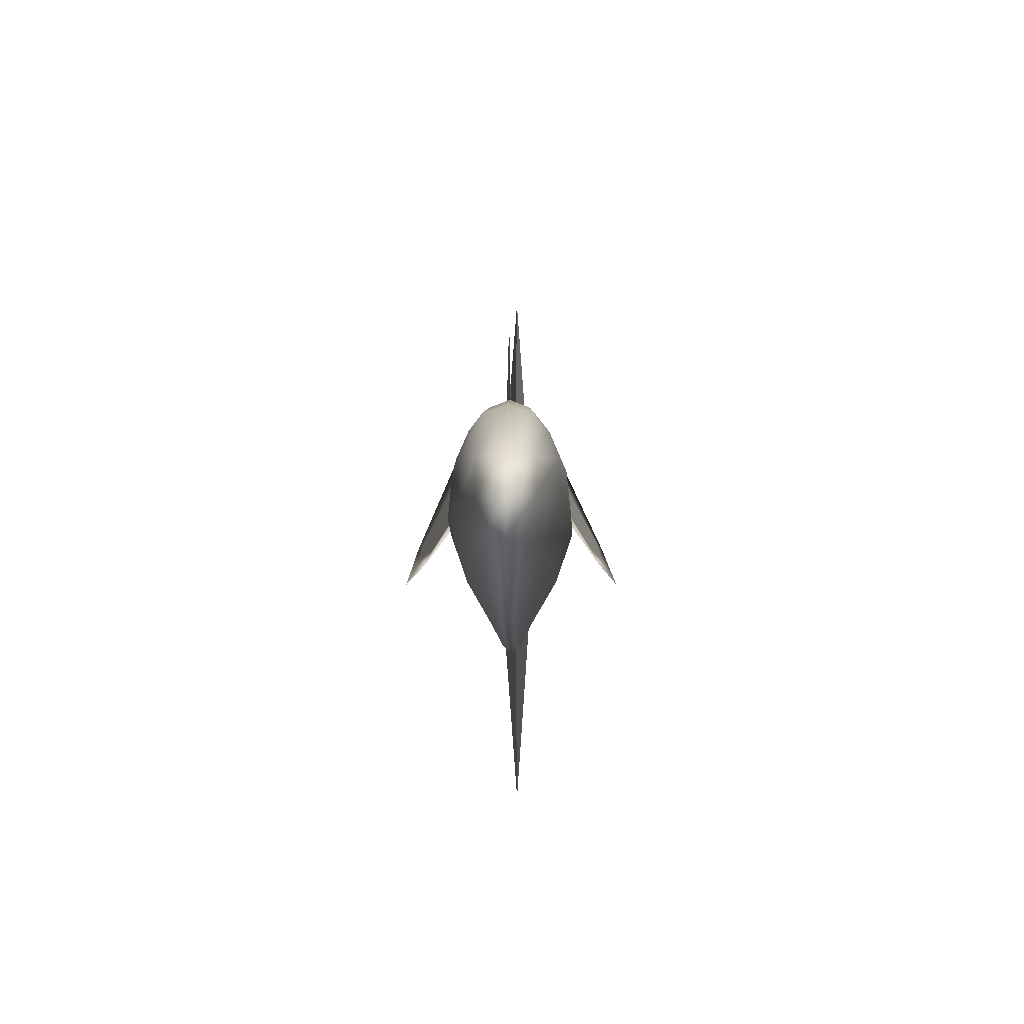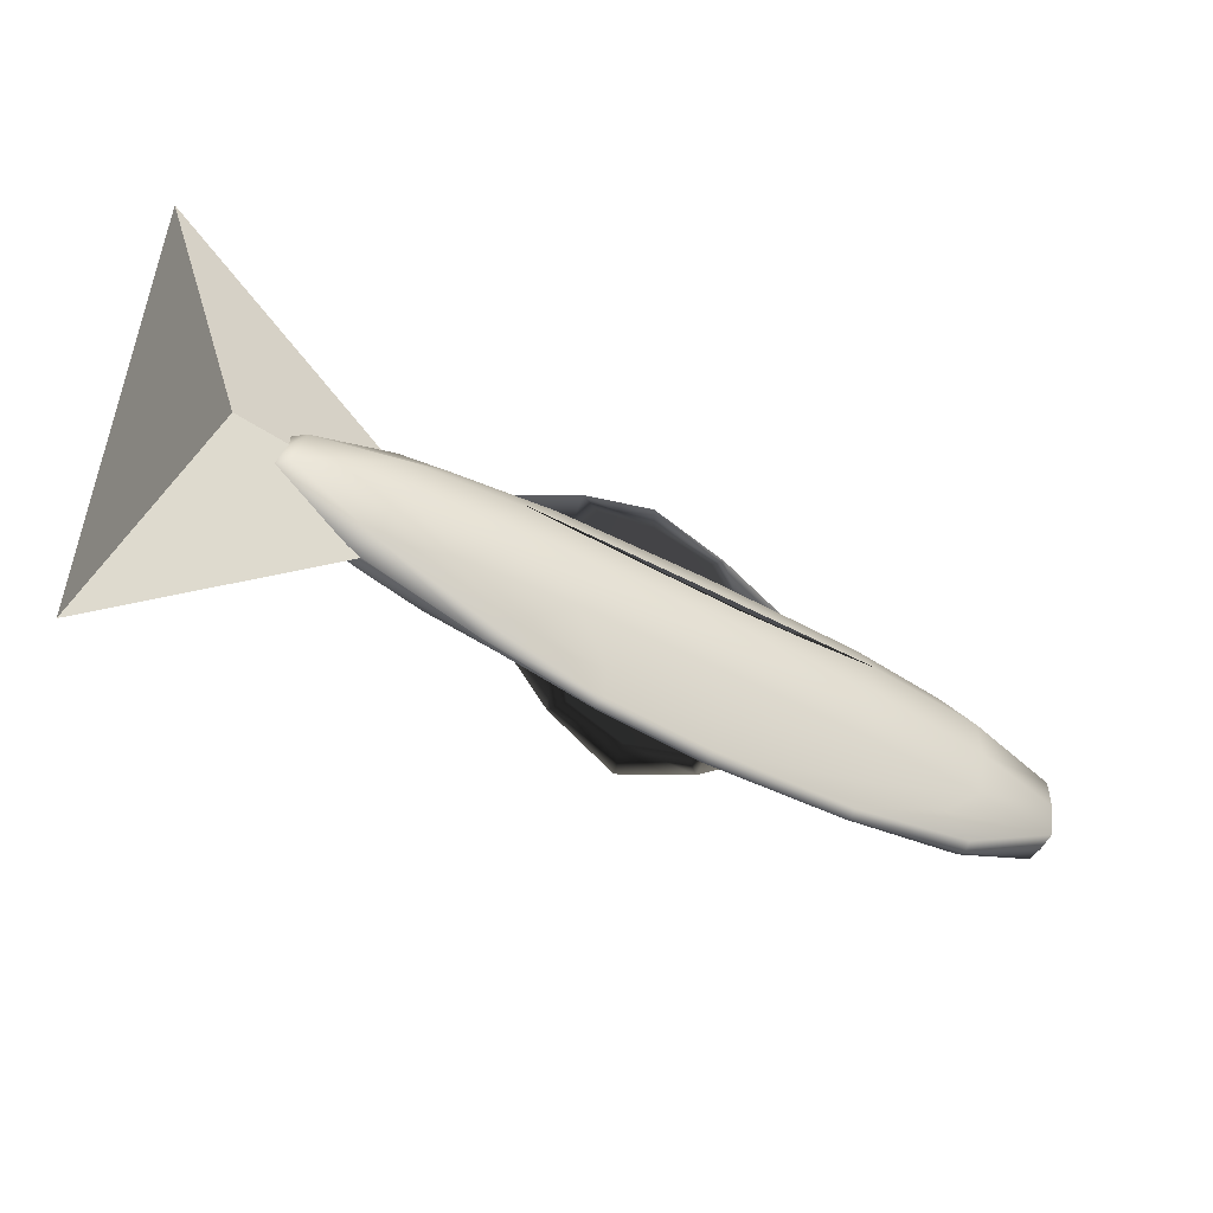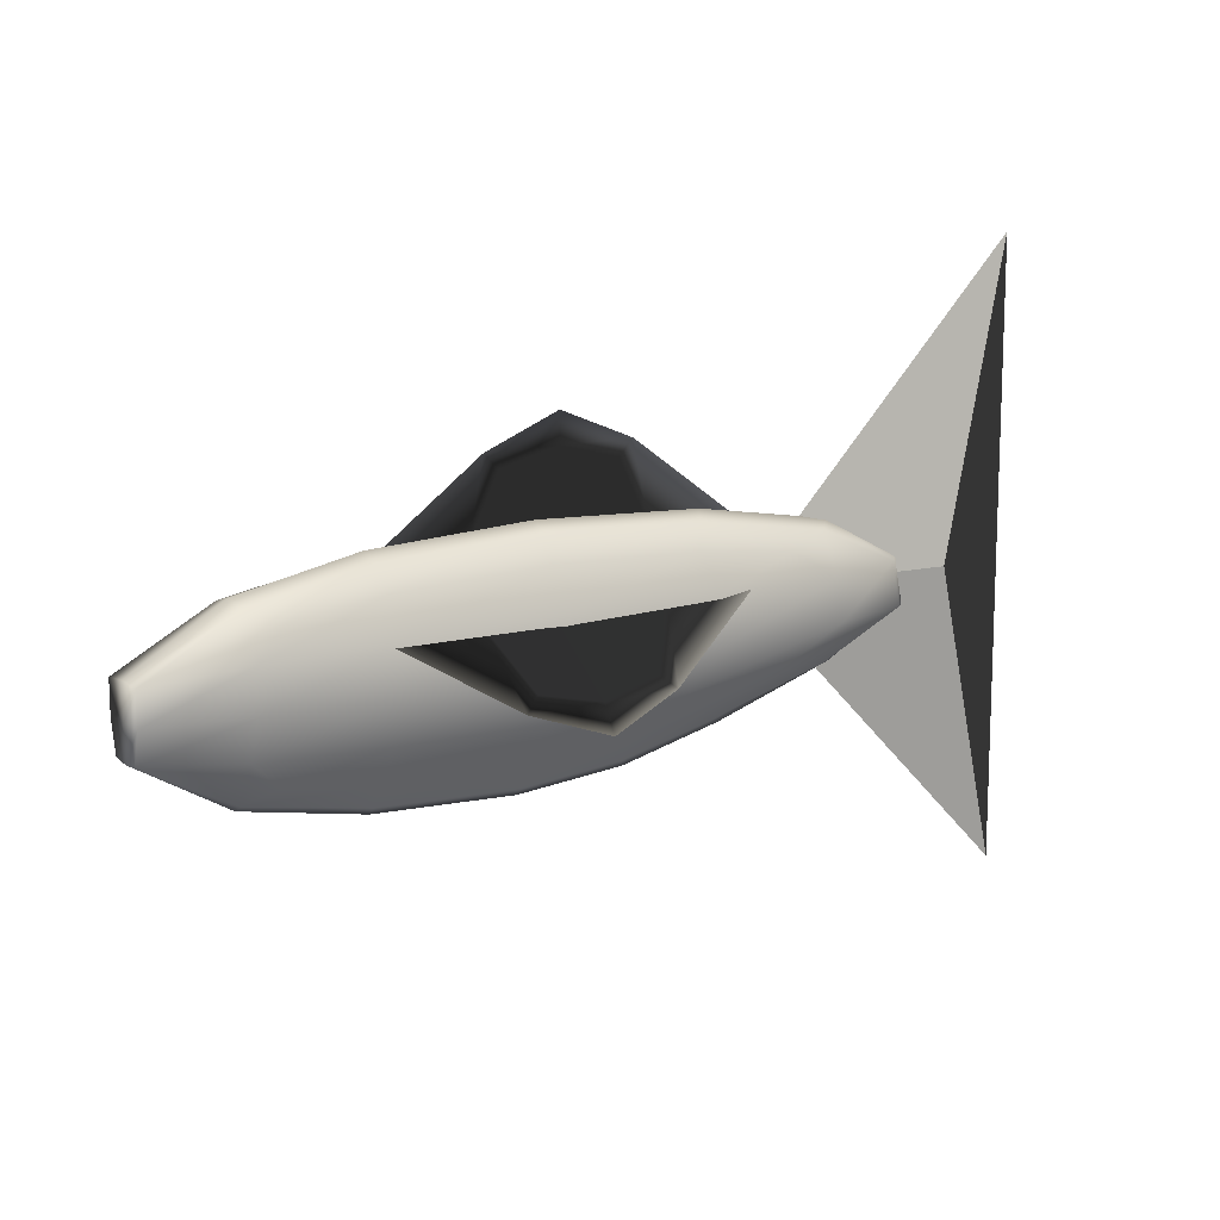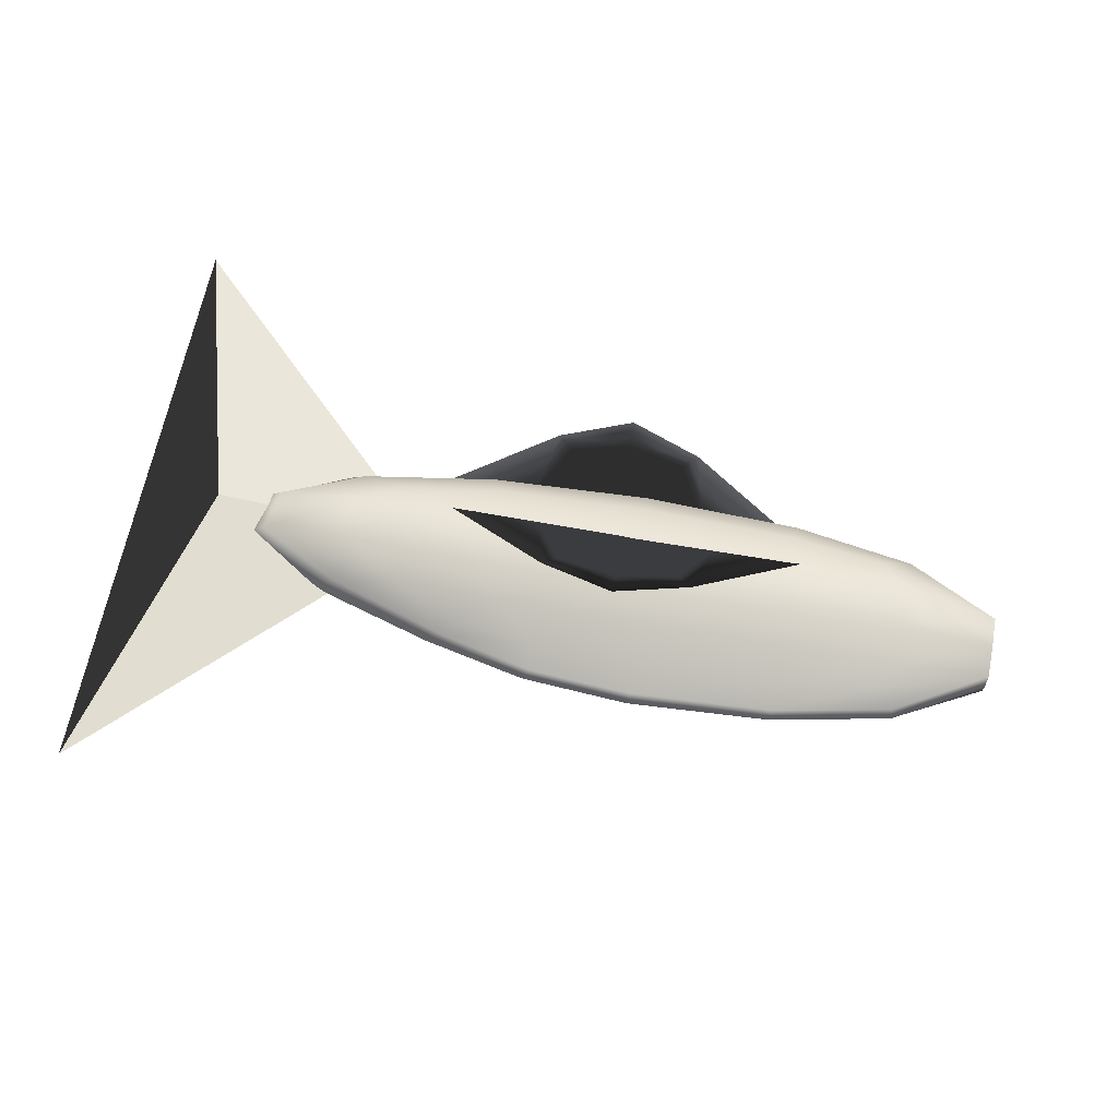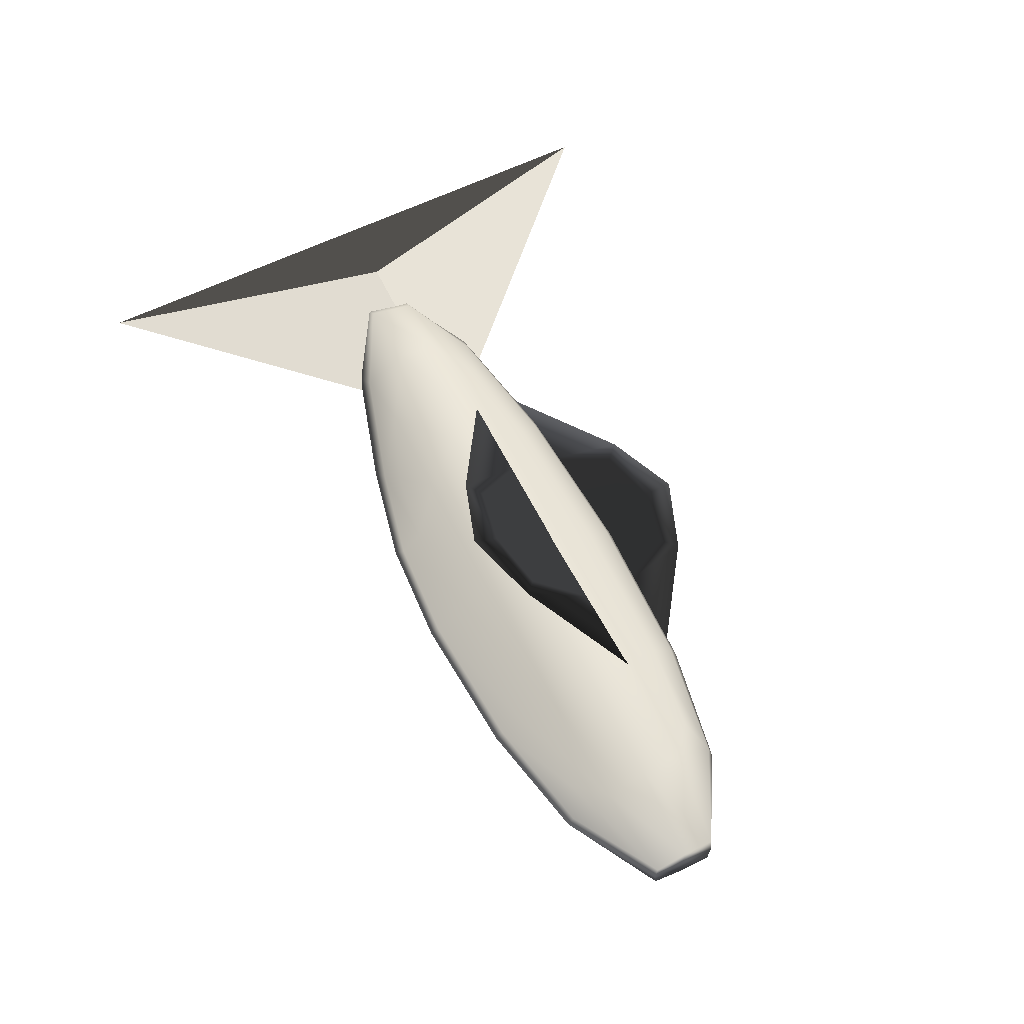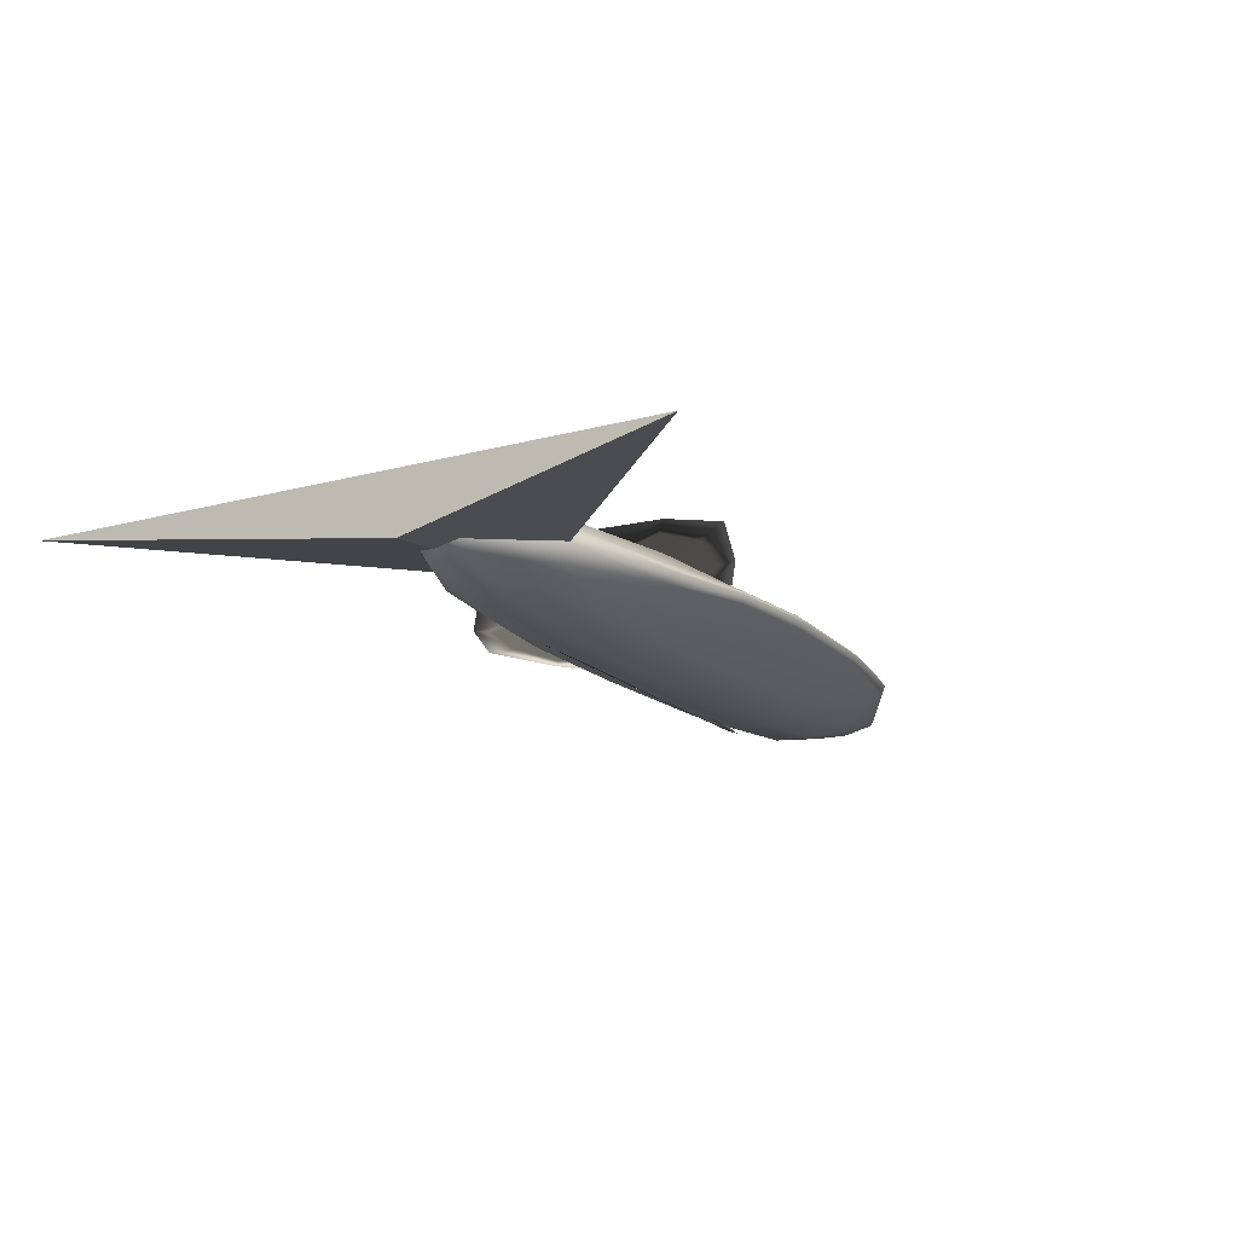
<metadata>
{"format":"obj","ext":"obj","renderer":"f3d","projection":"perspective","resolution":1024,"background":"white","views":[{"elev":-5.7,"azim":90.7,"up":"+Y"},{"elev":-52.4,"azim":-29.9,"up":"+Y"},{"elev":12.5,"azim":145.2,"up":"+Y"},{"elev":62.6,"azim":10.4,"up":"+Z"},{"elev":60.3,"azim":63.1,"up":"+Z"},{"elev":-16.0,"azim":-60.4,"up":"+Z"}]}
</metadata>
<code>
g default
v -12.71 12.01 -0
v -10.76 5.178 0.4911
v -12.71 -1.658 0
v -10.76 5.178 -0.4911
v -5.874 5.178 0
g pPyramid1
f 1 4 3 2
f 1 2 5
f 2 3 5
f 3 4 5
f 4 1 5
g default
v -4.614 2.956 0.4374
v 4.775 2.956 0.4374
v -6.468 6.018 0.7744
v 4.775 6.018 0.7744
v -6.468 6.018 -0.7744
v 4.775 6.018 -0.7744
v -4.614 2.956 -0.4374
v 4.775 2.956 -0.4374
v -7.955 6.42 -1e-06
v 5.474 4.487 -1.006
v -0.4236 2.553 -0.4617
v -7.623 4.487 -1.006
v 5.474 2.553 0
v -5.219 2.553 0
v -0.4236 2.553 0.4617
v 5.474 4.487 1.006
v -0.7554 6.42 0.789
v -7.623 4.487 1.006
v 5.474 6.42 0
v -0.7554 6.42 -0.789
v -0.8452 4.487 1.335
v -0.8903 7.128 -0
v -0.8452 4.487 -1.335
v -0.4343 1.846 1e-06
v 7.505 4.487 0
v -10.11 4.487 -0
v -7.464 5.395 -0.9825
v 5.474 5.395 -0.9825
v 2.778 4.487 -1.259
v 5.474 3.579 -0.7107
v 2.778 2.686 -0.4303
v -0.6423 3.433 -0.9705
v -2.841 2.686 -0.4303
v -6.136 3.579 -0.7107
v -0.3985 2.024 -0.1753
v -2.884 2.024 1e-06
v -4.917 2.686 -0.2071
v 5.474 2.686 -0.2071
v 2.778 2.024 1e-06
v 5.474 2.686 0.2071
v -0.3985 2.024 0.1753
v -4.917 2.686 0.2071
v 7.505 3.739 0
v 7.505 4.487 0.5534
v 7.505 4.487 -0.5534
v 7.505 5.235 0
v -8.087 3.433 0
v -9.486 4.487 -0.5534
v -9.486 4.487 0.5534
v -9.911 5.541 -1e-06
v -2.841 2.686 0.4303
v -0.6423 3.433 0.9705
v -4.528 4.487 1.259
v -6.136 3.579 0.7107
v 2.778 2.686 0.4303
v 5.474 3.579 0.7107
v 2.778 4.487 1.259
v 5.474 5.395 0.9825
v 2.778 6.287 0.8146
v -0.8229 5.541 1.189
v -4.169 6.287 0.8146
v -7.464 5.395 0.9825
v -0.8229 6.95 0.3935
v -4.708 6.95 -1e-06
v -7.464 6.287 0.4789
v 5.474 6.287 0.4789
v 2.778 6.95 0
v 5.474 6.287 -0.4789
v 2.778 6.287 -0.8146
v -0.8229 6.95 -0.3935
v -4.169 6.287 -0.8146
v -7.464 6.287 -0.4789
v -0.8229 5.541 -1.189
v -4.528 4.487 -1.259
v -3.716 3.506 0.9053
v 2.778 3.506 0.9053
v 2.778 5.468 1.162
v -4.438 5.468 1.162
v -4.438 6.783 0.4194
v 2.778 6.783 0.4194
v 2.778 6.783 -0.4194
v -4.438 6.783 -0.4194
v -4.438 5.468 -1.162
v 2.778 5.468 -1.162
v 2.778 3.506 -0.9053
v -3.716 3.506 -0.9053
v -2.741 2.191 -0.1631
v 2.778 2.191 -0.1631
v 2.778 2.191 0.1631
v -2.741 2.191 0.1631
v 7.505 3.791 0.3875
v 7.505 3.791 -0.3875
v 7.505 5.183 -0.5537
v 7.505 5.183 0.5537
v -7.597 3.506 -0.3875
v -7.597 3.506 0.3875
v -9.294 5.468 0.5537
v -9.294 5.468 -0.5537
g pCube1
f 6 56 80 59
f 56 20 57 80
f 80 57 26 58
f 59 80 58 23
f 20 60 81 57
f 60 7 61 81
f 81 61 21 62
f 57 81 62 26
f 26 62 82 65
f 62 21 63 82
f 82 63 9 64
f 65 82 64 22
f 23 58 83 67
f 58 26 65 83
f 83 65 22 66
f 67 83 66 8
f 8 66 84 70
f 66 22 68 84
f 84 68 27 69
f 70 84 69 14
f 22 64 85 68
f 64 9 71 85
f 85 71 24 72
f 68 85 72 27
f 27 72 86 75
f 72 24 73 86
f 86 73 11 74
f 75 86 74 25
f 14 69 87 77
f 69 27 75 87
f 87 75 25 76
f 77 87 76 10
f 10 76 88 32
f 76 25 78 88
f 88 78 28 79
f 32 88 79 17
f 25 74 89 78
f 74 11 33 89
f 89 33 15 34
f 78 89 34 28
f 28 34 90 37
f 34 15 35 90
f 90 35 13 36
f 37 90 36 16
f 17 79 91 39
f 79 28 37 91
f 91 37 16 38
f 39 91 38 12
f 12 38 92 42
f 38 16 40 92
f 92 40 29 41
f 42 92 41 19
f 16 36 93 40
f 36 13 43 93
f 93 43 18 44
f 40 93 44 29
f 29 44 94 46
f 44 18 45 94
f 94 45 7 60
f 46 94 60 20
f 19 41 95 47
f 41 29 46 95
f 95 46 20 56
f 47 95 56 6
f 7 45 96 61
f 45 18 48 96
f 96 48 30 49
f 61 96 49 21
f 18 43 97 48
f 43 13 35 97
f 97 35 15 50
f 48 97 50 30
f 30 50 98 51
f 50 15 33 98
f 98 33 11 73
f 51 98 73 24
f 21 49 99 63
f 49 30 51 99
f 99 51 24 71
f 63 99 71 9
f 12 42 100 39
f 42 19 52 100
f 100 52 31 53
f 39 100 53 17
f 19 47 101 52
f 47 6 59 101
f 101 59 23 54
f 52 101 54 31
f 31 54 102 55
f 54 23 67 102
f 102 67 8 70
f 55 102 70 14
f 17 53 103 32
f 53 31 55 103
f 103 55 14 77
f 32 103 77 10
g default
v -5.543 6.782 0.06151
v -1.489 6.782 0.04563
v 2.566 6.782 0.06151
v -1.489 6.782 0.07739
v -1.489 9.147 0.06151
v -2.84 8.133 0.05622
v -3.516 6.782 0.05357
v -1.489 8.471 0.05489
v -3.178 8.471 0.06151
v -0.1371 8.133 0.05622
v 0.5387 6.782 0.05357
v 0.2008 8.471 0.06151
v -0.1371 8.133 0.0668
v 0.5387 6.782 0.06945
v -1.489 8.471 0.06813
v -2.84 8.133 0.0668
v -3.516 6.782 0.06945
g pPyramid2
f 104 120 107 117 106 114 105 110
f 112 104 110 109
f 111 105 114 113
f 115 106 117 116
f 118 107 120 119
f 110 105 111 109
f 111 108 112 109
f 114 106 115 113
f 115 108 111 113
f 117 107 118 116
f 118 108 115 116
f 120 104 112 119
f 112 108 118 119
g default
v -5.156 5.462 1.156
v -1.101 5.47 1.169
v 2.954 5.462 1.156
v -1.101 5.454 1.142
v -1.101 3.413 2.338
v -2.453 4.294 1.836
v -3.128 5.466 1.162
v -1.101 4.002 2.006
v -2.79 3.999 2
v 0.2506 4.294 1.836
v 0.9264 5.466 1.162
v 0.5885 3.999 2
v 0.2506 4.289 1.827
v 0.9264 5.458 1.149
v -1.101 3.995 1.995
v -2.453 4.289 1.827
v -3.128 5.458 1.149
g pasted__pPyramid2 group
f 121 137 124 134 123 131 122 127
f 129 121 127 126
f 128 122 131 130
f 132 123 134 133
f 135 124 137 136
f 127 122 128 126
f 128 125 129 126
f 131 123 132 130
f 132 125 128 130
f 134 124 135 133
f 135 125 132 133
f 137 121 129 136
f 129 125 135 136
g default
v 2.954 5.462 -1.124
v -1.101 5.47 -1.137
v -5.156 5.462 -1.124
v -1.101 5.454 -1.11
v -1.101 3.413 -2.306
v 0.2506 4.294 -1.804
v 0.9264 5.466 -1.131
v -1.101 4.002 -1.974
v 0.5885 3.999 -1.968
v -2.453 4.294 -1.804
v -3.128 5.466 -1.131
v -2.79 3.999 -1.968
v -2.453 4.289 -1.795
v -3.128 5.458 -1.117
v -1.101 3.995 -1.963
v 0.2506 4.289 -1.795
v 0.9264 5.458 -1.117
g pasted__pasted__pPyramid2 pasted__group group4
f 138 154 141 151 140 148 139 144
f 146 138 144 143
f 145 139 148 147
f 149 140 151 150
f 152 141 154 153
f 144 139 145 143
f 145 142 146 143
f 148 140 149 147
f 149 142 145 147
f 151 141 152 150
f 152 142 149 150
f 154 138 146 153
f 146 142 152 153

</code>
